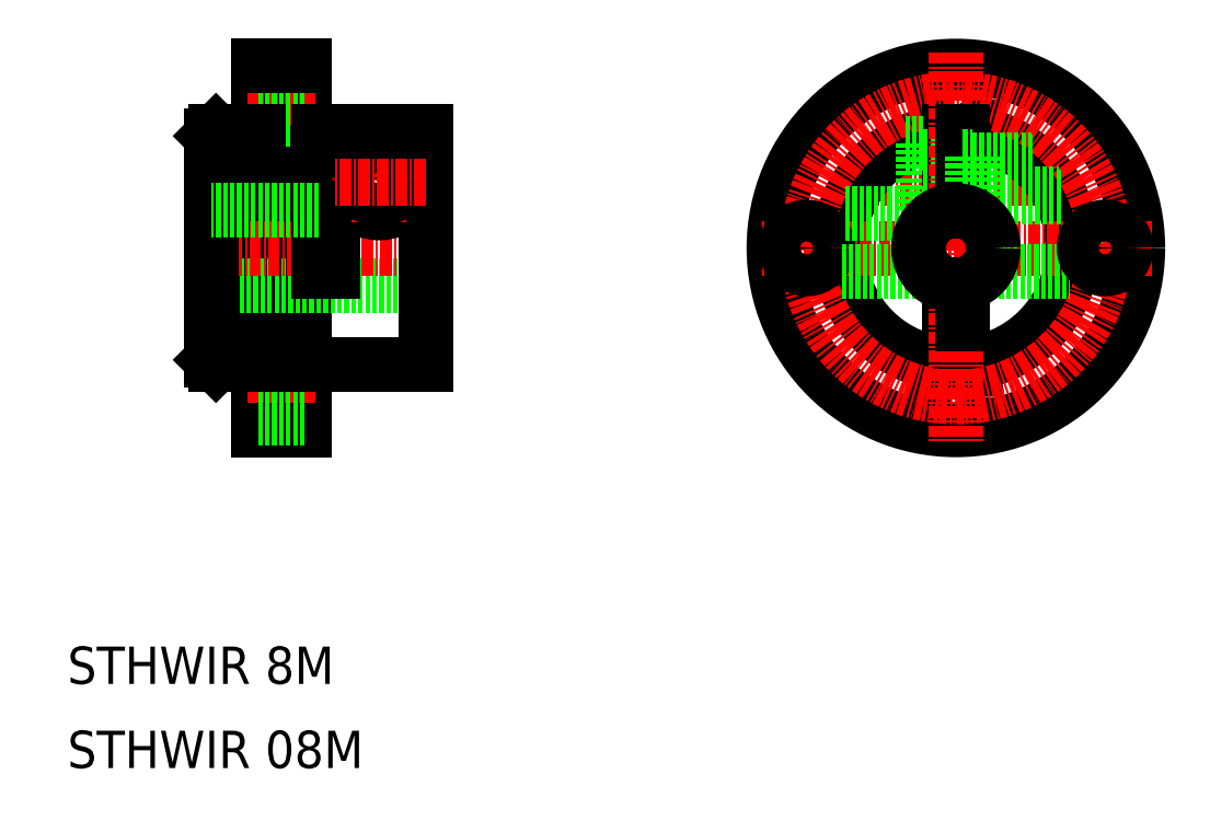
<metadata>
{"format":"dxf","ext":"dxf","renderer":"ezdxf+matplotlib","layout":"modelspace","background":"white","min_lineweight":24,"dpi":150}
</metadata>
<code>
0
SECTION
2
ENTITIES
0
LINE
8
0
10
468.5
20
-221.1
30
0
11
470
21
-221.1
31
0
0
CIRCLE
8
0
10
469.2
20
-212.9
30
0
40
19.5
0
LINE
8
CENTER
10
459.2
20
-205.4
30
0
11
479.2
21
-205.4
31
0
0
CIRCLE
8
0
10
469.2
20
-228.9
30
0
40
2.25
0
CIRCLE
8
0
10
469.2
20
-196.9
30
0
40
2.25
0
CIRCLE
8
0
10
469.2
20
-212.9
30
0
40
12.5
0
CIRCLE
8
CENTER
10
469.2
20
-212.9
30
0
40
16
0
LINE
8
CENTER
10
490.2
20
-212.9
30
0
11
448.2
21
-212.9
31
0
0
LINE
8
0
10
399.4
20
-193.4
30
0
11
399.4
21
-232.4
31
0
0
LINE
8
0
10
394.4
20
-193.4
30
0
11
394.4
21
-232.4
31
0
0
TEXT
8
0
10
374
20
-259.6
30
0
40
4
1
STHWIR 8M
0
LINE
8
CENTER
10
400.6
20
-228.9
30
0
11
393.2
21
-228.9
31
0
0
LINE
8
0
10
399.4
20
-232.4
30
0
11
394.4
21
-232.4
31
0
0
LINE
8
0
10
399.4
20
-231.1
30
0
11
394.4
21
-231.1
31
0
0
LINE
8
0
10
399.4
20
-226.6
30
0
11
394.4
21
-226.6
31
0
0
LINE
8
0
10
400.9
20
-200.4
30
0
11
399.4
21
-200.4
31
0
0
LINE
8
CENTER
10
400.6
20
-196.9
30
0
11
393.2
21
-196.9
31
0
0
LINE
8
0
10
412.4
20
-225.4
30
0
11
399.4
21
-225.4
31
0
0
LINE
8
0
10
412.4
20
-216.9
30
0
11
389.4
21
-216.9
31
0
0
LINE
8
0
10
412.4
20
-208.9
30
0
11
402.4
21
-208.9
31
0
0
LINE
8
CENTER
10
414.7
20
-212.9
30
0
11
387.5
21
-212.9
31
0
0
LINE
8
0
10
399.4
20
-199.1
30
0
11
394.4
21
-199.1
31
0
0
LINE
8
0
10
399.4
20
-194.6
30
0
11
394.4
21
-194.6
31
0
0
LINE
8
0
10
399.4
20
-193.4
30
0
11
394.4
21
-193.4
31
0
0
LINE
8
0
10
400.9
20
-200.4
30
0
11
400.9
21
-215.4
31
0
0
LINE
8
0
10
402.4
20
-200.4
30
0
11
402.4
21
-215.4
31
0
0
LINE
8
0
10
412.4
20
-200.4
30
0
11
412.4
21
-225.4
31
0
0
LINE
8
0
10
402.4
20
-215.4
30
0
11
400.9
21
-215.4
31
0
0
CIRCLE
8
0
10
407.4
20
-205.4
30
0
40
3.75
0
LINE
8
CENTER
10
407.4
20
-200.4
30
0
11
407.4
21
-210.4
31
0
0
CIRCLE
8
0
10
407.4
20
-205.4
30
0
40
1.7
0
CIRCLE
8
0
10
407.4
20
-205.4
30
0
40
2
0
CIRCLE
8
0
10
407.4
20
-205.4
30
0
40
2.3
0
LINE
8
CENTER
10
412.4
20
-205.4
30
0
11
402.4
21
-205.4
31
0
0
LINE
8
0
10
412.4
20
-200.4
30
0
11
402.4
21
-200.4
31
0
0
CIRCLE
8
0
10
453.2
20
-212.9
30
0
40
2.25
0
LINE
8
0
10
468.5
20
-216.8
30
0
11
468.5
21
-221.1
31
0
0
LINE
8
0
10
457
20
-215.4
30
0
11
466.1
21
-215.4
31
0
0
LINE
8
0
10
465.7
20
-201.6
30
0
11
465.7
21
-209.1
31
0
0
LINE
8
0
10
468.5
20
-200.4
30
0
11
468.5
21
-208.9
31
0
0
LINE
8
0
10
457.4
20
-209.1
30
0
11
465.7
21
-209.1
31
0
0
LINE
8
0
10
465.7
20
-207.7
30
0
11
468.5
21
-207.7
31
0
0
LINE
8
0
10
465.7
20
-203.1
30
0
11
468.5
21
-203.1
31
0
0
LINE
8
0
10
463.8
20
-201.6
30
0
11
465.7
21
-201.6
31
0
0
LINE
8
CENTER
10
469.2
20
-191.9
30
0
11
469.2
21
-233.8
31
0
0
LINE
8
0
10
470
20
-216.8
30
0
11
470
21
-221.1
31
0
0
LINE
8
0
10
472.3
20
-215.4
30
0
11
481.5
21
-215.4
31
0
0
CIRCLE
8
0
10
485.2
20
-212.9
30
0
40
2.25
0
LINE
8
0
10
470
20
-200.4
30
0
11
470
21
-208.9
31
0
0
LINE
8
0
10
471
20
-203.7
30
0
11
477.7
21
-203.7
31
0
0
LINE
8
0
10
471
20
-207.1
30
0
11
480.3
21
-207.1
31
0
0
LINE
8
0
10
471
20
-207.4
30
0
11
480.4
21
-207.4
31
0
0
LINE
8
0
10
471
20
-203.4
30
0
11
477.3
21
-203.4
31
0
0
LINE
8
0
10
471
20
-203.1
30
0
11
471
21
-207.7
31
0
0
LINE
8
0
10
470
20
-207.7
30
0
11
471
21
-207.7
31
0
0
LINE
8
0
10
470
20
-203.1
30
0
11
471
21
-203.1
31
0
0
LINE
8
0
10
389.4
20
-200.9
30
0
11
389.4
21
-224.9
31
0
0
LINE
8
0
10
394.4
20
-225.4
30
0
11
389.9
21
-225.4
31
0
0
LINE
8
0
10
394.4
20
-200.4
30
0
11
389.9
21
-200.4
31
0
0
LINE
8
0
10
389.4
20
-224.9
30
0
11
389.9
21
-225.4
31
0
0
LINE
8
0
10
389.4
20
-200.9
30
0
11
389.9
21
-200.4
31
0
0
LINE
8
0
10
400.9
20
-208.9
30
0
11
389.4
21
-208.9
31
0
0
TEXT
8
0
10
374
20
-268.6
30
0
40
4
1
STHWIR 08M
0
CIRCLE
8
0
10
469.2
20
-212.9
30
0
40
4
0
ENDSEC
0
EOF

</code>
